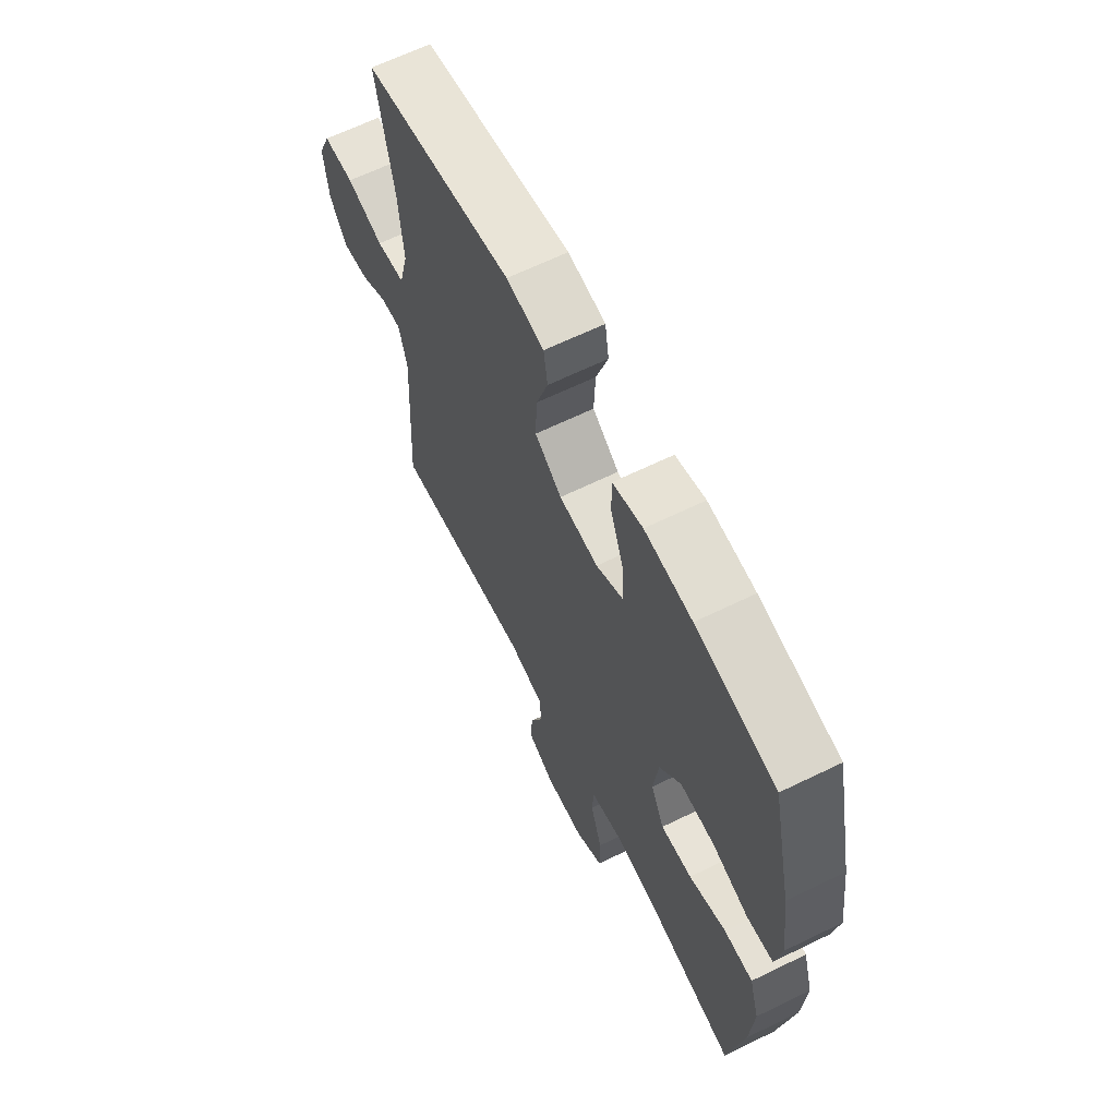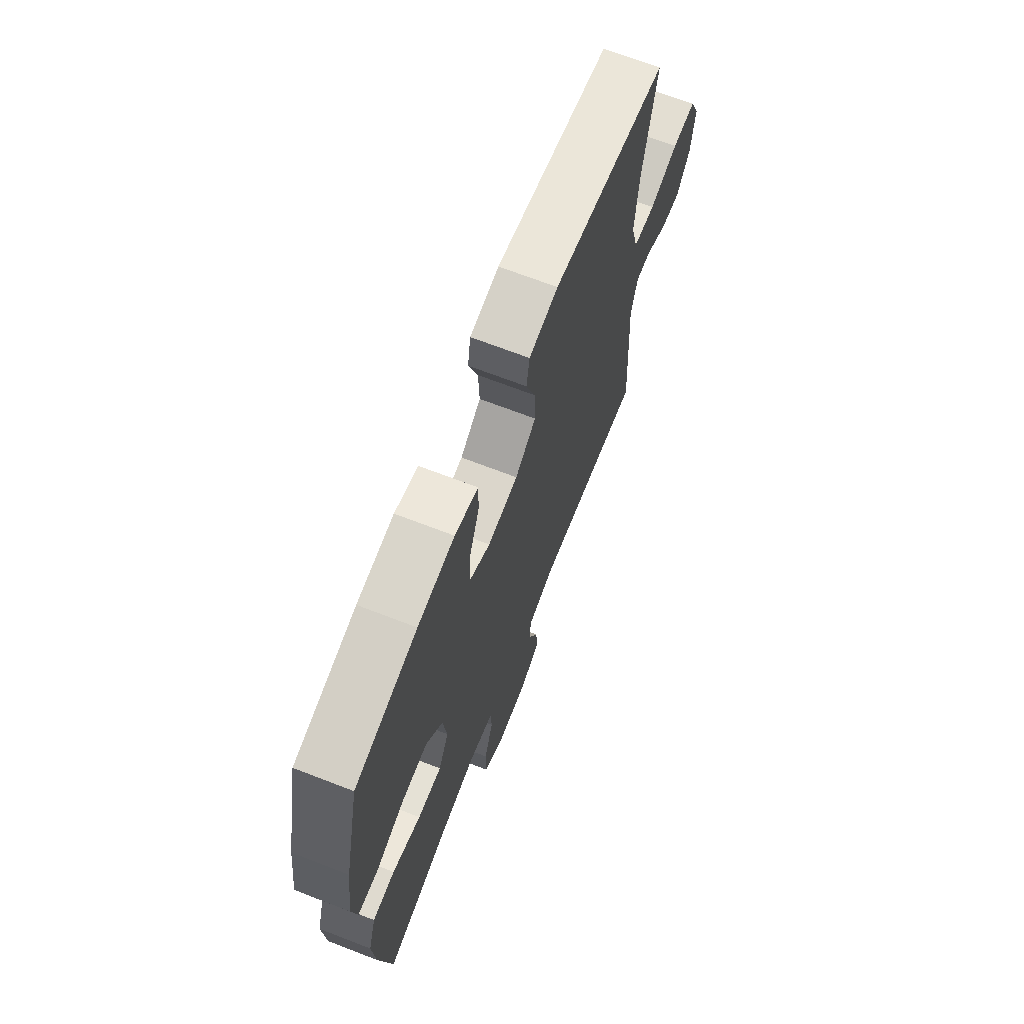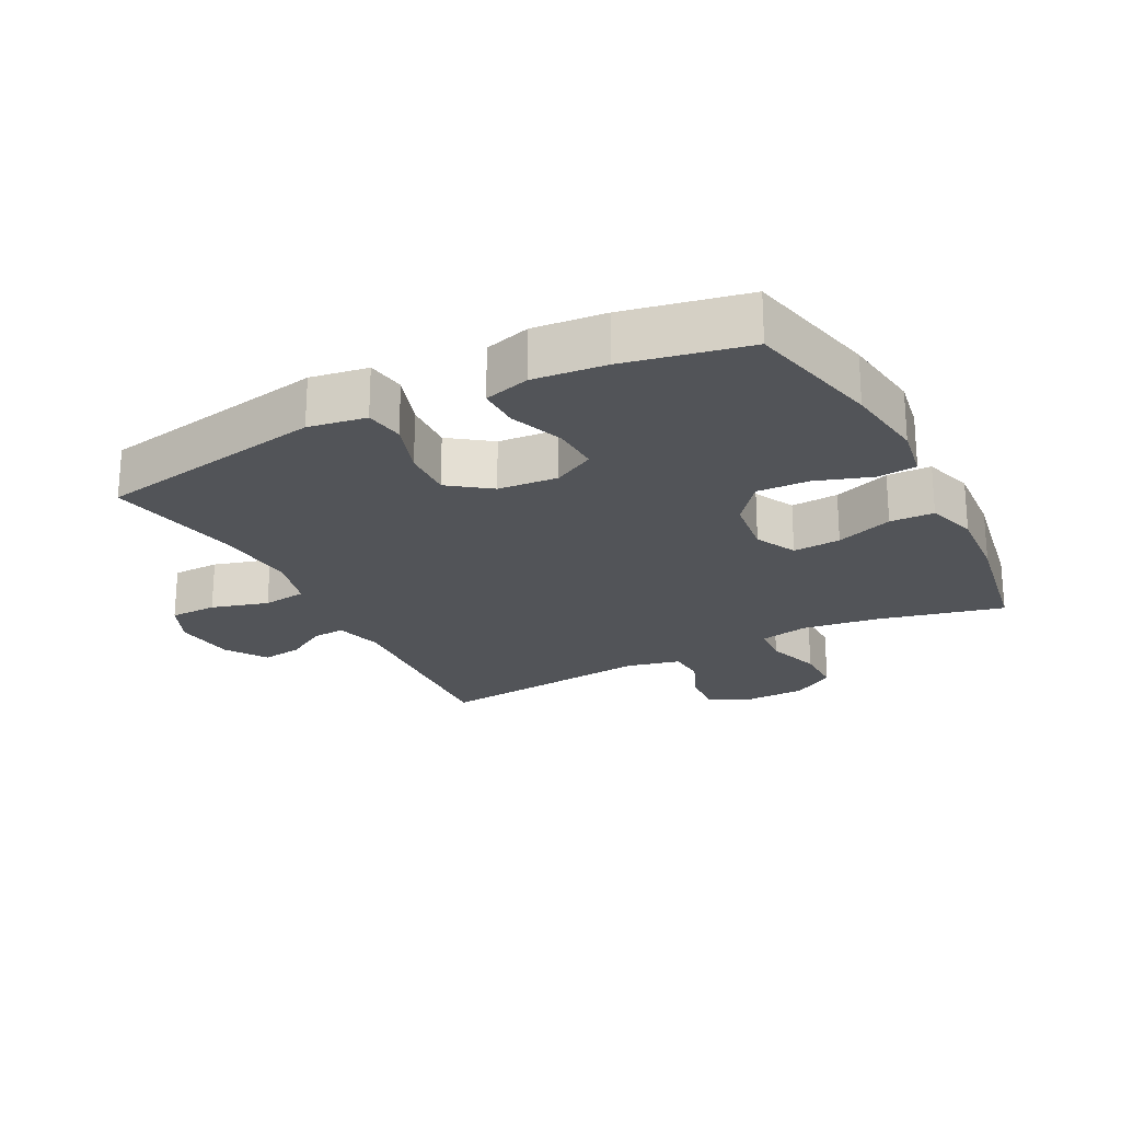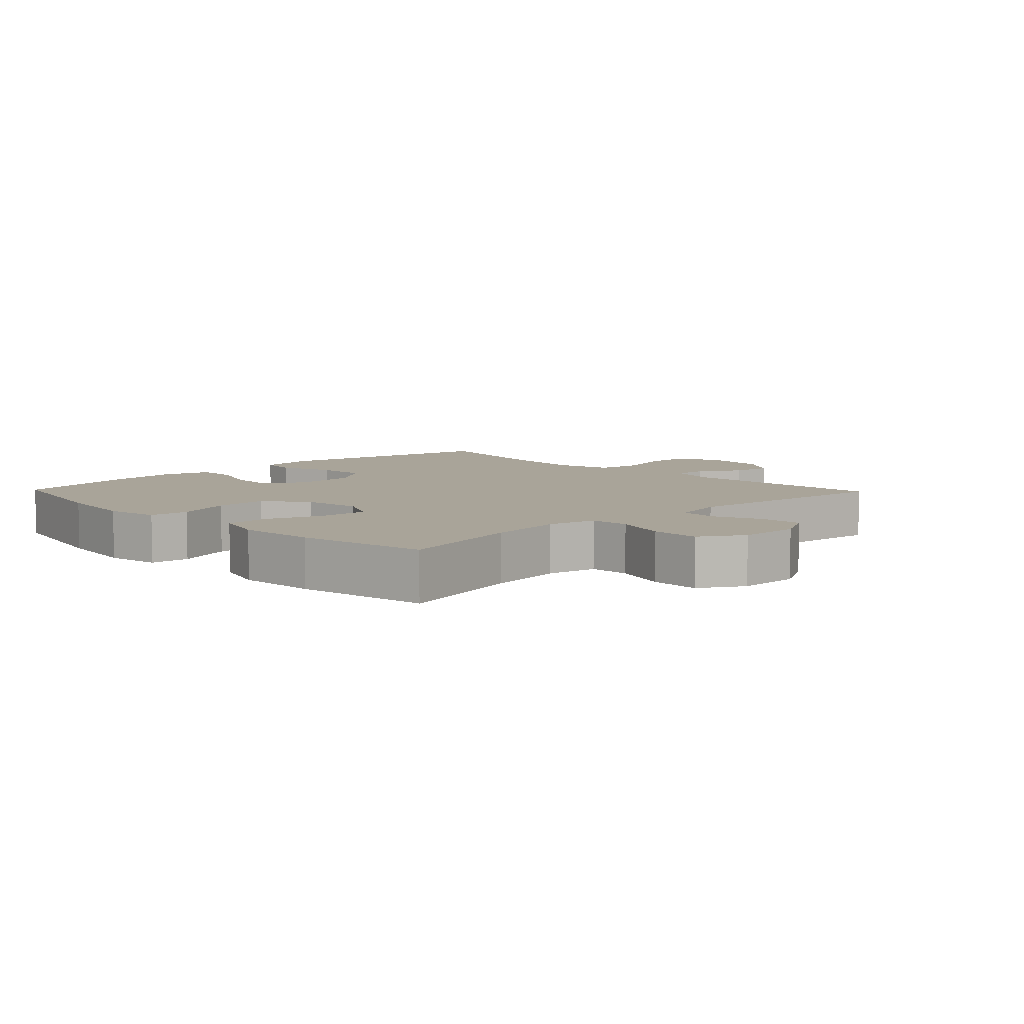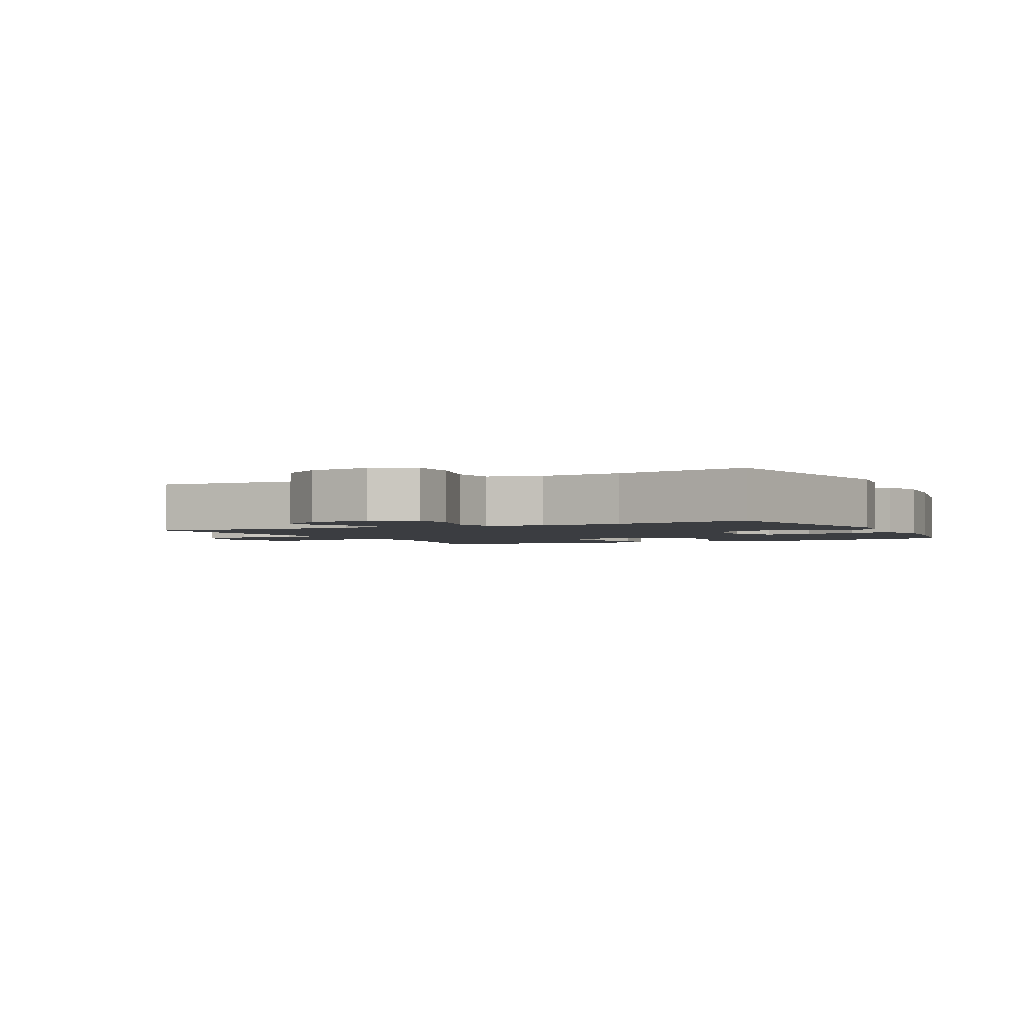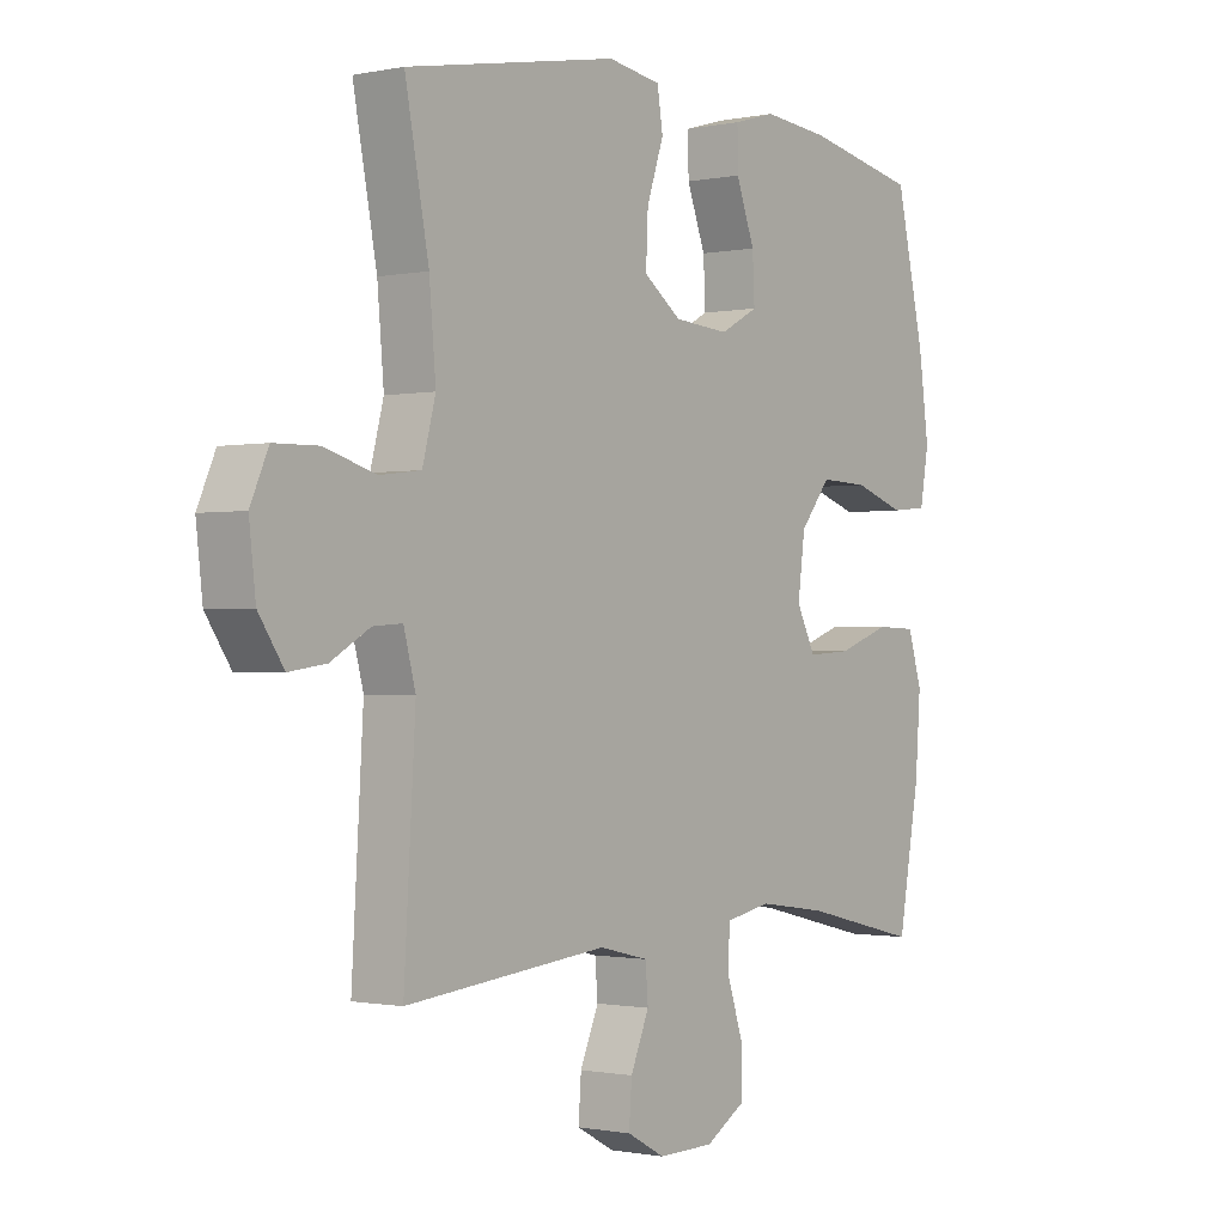
<metadata>
{"format":"obj","ext":"obj","renderer":"f3d","projection":"perspective","resolution":1024,"background":"white","views":[{"elev":64.4,"azim":63.8,"up":"+Z"},{"elev":68.8,"azim":111.2,"up":"+Z"},{"elev":-22.9,"azim":27.4,"up":"+Y"},{"elev":7.2,"azim":136.1,"up":"+Y"},{"elev":-2.3,"azim":-63.6,"up":"+Y"},{"elev":-0.9,"azim":-52.7,"up":"+Z"}]}
</metadata>
<code>
o path416
v -0.1323 0.0375 -0.4478
v -0.0476 0.0375 -0.468
v -0.0431 0.0375 -0.5258
v -0.07503 0.0375 -0.6016
v -0.07988 0.0375 -0.6686
v -0.01469 0.0375 -0.7042
v 0.08154 0.0375 -0.7021
v 0.1493 0.0375 -0.6605
v 0.149 0.0375 -0.5832
v 0.1209 0.0375 -0.4971
v 0.125 0.0375 -0.4346
v 0.2029 0.0375 -0.4189
v 0.3226 0.0375 -0.4358
v 0.5228 0.0375 -0.4838
v 0.5596 0.0375 -0.2771
v 0.5685 0.0375 -0.1538
v 0.5445 0.0375 -0.07431
v 0.4749 0.0375 -0.07214
v 0.385 0.0375 -0.1044
v 0.3097 0.0375 -0.109
v 0.2772 0.0375 -0.04429
v 0.2894 0.0375 0.05056
v 0.3415 0.0375 0.116
v 0.4245 0.0375 0.1128
v 0.5122 0.0375 0.08299
v 0.5742 0.0375 0.08905
v 0.5891 0.0375 0.1739
v 0.5716 0.0375 0.3029
v 0.5228 0.0375 0.5181
v 0.3297 0.0375 0.5573
v 0.2151 0.0375 0.5683
v 0.1424 0.0375 0.5474
v 0.1431 0.0375 0.4817
v 0.1752 0.0375 0.3952
v 0.1787 0.0375 0.3207
v 0.1134 0.0375 0.2856
v 0.01859 0.0375 0.2932
v -0.04641 0.0375 0.3409
v -0.04281 0.0375 0.4215
v -0.01384 0.0375 0.5084
v -0.02323 0.0375 0.5703
v -0.1147 0.0375 0.5851
v -0.4789 0.0375 0.5181
v -0.4381 0.0375 0.3035
v -0.4269 0.0375 0.1743
v -0.4494 0.0375 0.0882
v -0.519 0.0375 0.07943
v -0.6092 0.0375 0.1053
v -0.684 0.0375 0.104
v -0.7147 0.0375 0.03403
v -0.7035 0.0375 -0.0638
v -0.6603 0.0375 -0.1283
v -0.5966 0.0375 -0.1192
v -0.5299 0.0375 -0.08034
v -0.4796 0.0375 -0.07672
v -0.4593 0.0375 -0.1534
v -0.4789 0.0375 -0.4838
v -0.1323 -0.0375 -0.4478
v -0.0476 -0.0375 -0.468
v -0.0431 -0.0375 -0.5258
v -0.07503 -0.0375 -0.6016
v -0.07988 -0.0375 -0.6686
v -0.01469 -0.0375 -0.7042
v 0.08154 -0.0375 -0.7021
v 0.1493 -0.0375 -0.6605
v 0.149 -0.0375 -0.5832
v 0.1209 -0.0375 -0.4971
v 0.125 -0.0375 -0.4346
v 0.2029 -0.0375 -0.4189
v 0.3226 -0.0375 -0.4358
v 0.5228 -0.0375 -0.4838
v 0.5596 -0.0375 -0.2771
v 0.5685 -0.0375 -0.1538
v 0.5445 -0.0375 -0.07431
v 0.4749 -0.0375 -0.07214
v 0.385 -0.0375 -0.1044
v 0.3097 -0.0375 -0.109
v 0.2772 -0.0375 -0.04429
v 0.2894 -0.0375 0.05056
v 0.3415 -0.0375 0.116
v 0.4245 -0.0375 0.1128
v 0.5122 -0.0375 0.08299
v 0.5742 -0.0375 0.08905
v 0.5891 -0.0375 0.1739
v 0.5716 -0.0375 0.3029
v 0.5228 -0.0375 0.5181
v 0.3297 -0.0375 0.5573
v 0.2151 -0.0375 0.5683
v 0.1424 -0.0375 0.5474
v 0.1431 -0.0375 0.4817
v 0.1752 -0.0375 0.3952
v 0.1787 -0.0375 0.3207
v 0.1134 -0.0375 0.2856
v 0.01859 -0.0375 0.2932
v -0.04641 -0.0375 0.3409
v -0.04281 -0.0375 0.4215
v -0.01384 -0.0375 0.5084
v -0.02323 -0.0375 0.5703
v -0.1147 -0.0375 0.5851
v -0.4789 -0.0375 0.5181
v -0.4381 -0.0375 0.3035
v -0.4269 -0.0375 0.1743
v -0.4494 -0.0375 0.0882
v -0.519 -0.0375 0.07943
v -0.6092 -0.0375 0.1053
v -0.684 -0.0375 0.104
v -0.7147 -0.0375 0.03403
v -0.7035 -0.0375 -0.0638
v -0.6603 -0.0375 -0.1283
v -0.5966 -0.0375 -0.1192
v -0.5299 -0.0375 -0.08034
v -0.4796 -0.0375 -0.07672
v -0.4593 -0.0375 -0.1534
v -0.4789 -0.0375 -0.4838
v 0.5742 0.0375 0.08905
v 0.5742 0.0375 0.08905
v 0.5891 0.0375 0.1739
v 0.5716 0.0375 0.3029
v 0.5122 0.0375 0.08299
v 0.5596 0.0375 -0.2771
v 0.5685 0.0375 -0.1538
v 0.5445 0.0375 -0.07431
v 0.5445 0.0375 -0.07431
v 0.4749 0.0375 -0.07214
v 0.5228 0.0375 -0.4838
v 0.5228 0.0375 -0.4838
v 0.5228 0.0375 0.5181
v 0.5228 0.0375 0.5181
v 0.4245 0.0375 0.1128
v 0.385 0.0375 -0.1044
v 0.3297 0.0375 0.5573
v 0.3226 0.0375 -0.4358
v 0.3415 0.0375 0.116
v 0.3097 0.0375 -0.109
v 0.3097 0.0375 -0.109
v 0.2894 0.0375 0.05056
v 0.2151 0.0375 0.5683
v 0.2029 0.0375 -0.4189
v 0.2772 0.0375 -0.04429
v 0.1752 0.0375 0.3952
v 0.1787 0.0375 0.3207
v 0.1787 0.0375 0.3207
v 0.1424 0.0375 0.5474
v 0.1424 0.0375 0.5474
v 0.125 0.0375 -0.4346
v 0.125 0.0375 -0.4346
v 0.1134 0.0375 0.2856
v 0.1431 0.0375 0.4817
v 0.08154 0.0375 -0.7021
v 0.1493 0.0375 -0.6605
v 0.149 0.0375 -0.5832
v 0.1209 0.0375 -0.4971
v 0.01859 0.0375 0.2932
v -0.01469 0.0375 -0.7042
v -0.04641 0.0375 0.3409
v -0.04281 0.0375 0.4215
v -0.01384 0.0375 0.5084
v -0.02323 0.0375 0.5703
v -0.02323 0.0375 0.5703
v -0.07988 0.0375 -0.6686
v -0.07988 0.0375 -0.6686
v -0.1147 0.0375 0.5851
v -0.07503 0.0375 -0.6016
v -0.0431 0.0375 -0.5258
v -0.0476 0.0375 -0.468
v -0.0476 0.0375 -0.468
v -0.1323 0.0375 -0.4478
v -0.4269 0.0375 0.1743
v -0.4494 0.0375 0.0882
v -0.4494 0.0375 0.0882
v -0.4381 0.0375 0.3035
v -0.519 0.0375 0.07943
v -0.4789 0.0375 0.5181
v -0.4789 0.0375 0.5181
v -0.4789 0.0375 -0.4838
v -0.4789 0.0375 -0.4838
v -0.4796 0.0375 -0.07672
v -0.4796 0.0375 -0.07672
v -0.4593 0.0375 -0.1534
v -0.5299 0.0375 -0.08034
v -0.6092 0.0375 0.1053
v -0.5966 0.0375 -0.1192
v -0.6603 0.0375 -0.1283
v -0.6603 0.0375 -0.1283
v -0.684 0.0375 0.104
v -0.684 0.0375 0.104
v -0.7035 0.0375 -0.0638
v -0.7147 0.0375 0.03403
v 0.5742 -0.0375 0.08905
v 0.5742 -0.0375 0.08905
v 0.5891 -0.0375 0.1739
v 0.5716 -0.0375 0.3029
v 0.5122 -0.0375 0.08299
v 0.5596 -0.0375 -0.2771
v 0.5685 -0.0375 -0.1538
v 0.5445 -0.0375 -0.07431
v 0.5445 -0.0375 -0.07431
v 0.4749 -0.0375 -0.07214
v 0.5228 -0.0375 -0.4838
v 0.5228 -0.0375 -0.4838
v 0.5228 -0.0375 0.5181
v 0.5228 -0.0375 0.5181
v 0.4245 -0.0375 0.1128
v 0.385 -0.0375 -0.1044
v 0.3297 -0.0375 0.5573
v 0.3226 -0.0375 -0.4358
v 0.3415 -0.0375 0.116
v 0.3097 -0.0375 -0.109
v 0.3097 -0.0375 -0.109
v 0.2894 -0.0375 0.05056
v 0.2151 -0.0375 0.5683
v 0.2029 -0.0375 -0.4189
v 0.2772 -0.0375 -0.04429
v 0.1752 -0.0375 0.3952
v 0.1787 -0.0375 0.3207
v 0.1787 -0.0375 0.3207
v 0.1424 -0.0375 0.5474
v 0.1424 -0.0375 0.5474
v 0.125 -0.0375 -0.4346
v 0.125 -0.0375 -0.4346
v 0.1134 -0.0375 0.2856
v 0.1431 -0.0375 0.4817
v 0.08154 -0.0375 -0.7021
v 0.1493 -0.0375 -0.6605
v 0.149 -0.0375 -0.5832
v 0.1209 -0.0375 -0.4971
v 0.01859 -0.0375 0.2932
v -0.01469 -0.0375 -0.7042
v -0.04641 -0.0375 0.3409
v -0.04281 -0.0375 0.4215
v -0.01384 -0.0375 0.5084
v -0.02323 -0.0375 0.5703
v -0.02323 -0.0375 0.5703
v -0.07988 -0.0375 -0.6686
v -0.07988 -0.0375 -0.6686
v -0.1147 -0.0375 0.5851
v -0.07503 -0.0375 -0.6016
v -0.0431 -0.0375 -0.5258
v -0.0476 -0.0375 -0.468
v -0.0476 -0.0375 -0.468
v -0.1323 -0.0375 -0.4478
v -0.4269 -0.0375 0.1743
v -0.4494 -0.0375 0.0882
v -0.4494 -0.0375 0.0882
v -0.4381 -0.0375 0.3035
v -0.519 -0.0375 0.07943
v -0.4789 -0.0375 0.5181
v -0.4789 -0.0375 0.5181
v -0.4789 -0.0375 -0.4838
v -0.4789 -0.0375 -0.4838
v -0.4796 -0.0375 -0.07672
v -0.4796 -0.0375 -0.07672
v -0.4593 -0.0375 -0.1534
v -0.5299 -0.0375 -0.08034
v -0.6092 -0.0375 0.1053
v -0.5966 -0.0375 -0.1192
v -0.6603 -0.0375 -0.1283
v -0.6603 -0.0375 -0.1283
v -0.684 -0.0375 0.104
v -0.684 -0.0375 0.104
v -0.7035 -0.0375 -0.0638
v -0.7147 -0.0375 0.03403
f 251 253 243
f 227 253 213
f 205 215 192
f 207 203 192
f 261 254 255
f 215 221 207
f 222 211 217
f 192 215 207
f 194 204 206
f 236 245 230
f 204 195 198
f 191 193 189
f 195 204 194
f 219 239 226
f 227 242 243
f 251 246 254
f 213 241 219
f 230 245 229
f 238 237 223
f 242 229 245
f 228 237 234
f 205 192 201
f 210 227 213
f 245 236 247
f 214 211 222
f 204 208 206
f 225 223 224
f 198 195 196
f 213 253 241
f 259 262 255
f 255 254 246
f 225 238 223
f 261 255 262
f 254 261 256
f 221 227 210
f 241 253 249
f 243 253 227
f 241 239 219
f 213 219 208
f 192 203 191
f 226 238 225
f 211 214 205
f 231 236 230
f 226 239 238
f 229 242 227
f 208 212 206
f 232 236 231
f 208 219 212
f 203 193 191
f 194 206 199
f 256 261 257
f 246 251 243
f 207 221 210
f 215 205 214
f 223 237 228
f 116 27 84 190
f 27 28 85 84
f 25 26 83 82
f 15 16 73 72
f 16 123 197 73
f 17 18 75 74
f 126 15 72 200
f 28 128 202 85
f 24 25 82 81
f 18 19 76 75
f 29 30 87 86
f 13 14 71 70
f 23 24 81 80
f 19 135 209 76
f 22 23 80 79
f 30 31 88 87
f 12 13 70 69
f 20 21 78 77
f 21 22 79 78
f 34 142 216 91
f 31 144 218 88
f 146 12 69 220
f 35 36 93 92
f 33 34 91 90
f 32 33 90 89
f 7 8 65 64
f 8 9 66 65
f 9 10 67 66
f 10 11 68 67
f 36 37 94 93
f 6 7 64 63
f 37 38 95 94
f 39 40 97 96
f 40 159 233 97
f 161 6 63 235
f 41 42 99 98
f 38 39 96 95
f 4 5 62 61
f 3 4 61 60
f 166 3 60 240
f 1 2 59 58
f 45 170 244 102
f 44 45 102 101
f 46 47 104 103
f 174 44 101 248
f 42 43 100 99
f 176 1 58 250
f 178 56 113 252
f 56 57 114 113
f 54 55 112 111
f 47 48 105 104
f 53 54 111 110
f 184 53 110 258
f 48 186 260 105
f 51 52 109 108
f 50 51 108 107
f 49 50 107 106
f 177 169 179
f 153 139 179
f 131 118 141
f 133 118 129
f 187 181 180
f 141 133 147
f 148 143 137
f 118 133 141
f 120 132 130
f 162 156 171
f 130 124 121
f 117 115 119
f 121 120 130
f 145 152 165
f 153 169 168
f 177 180 172
f 139 145 167
f 156 155 171
f 164 149 163
f 168 171 155
f 154 160 163
f 131 127 118
f 136 139 153
f 171 173 162
f 140 148 137
f 130 132 134
f 151 150 149
f 124 122 121
f 139 167 179
f 185 181 188
f 181 172 180
f 151 149 164
f 187 188 181
f 180 182 187
f 147 136 153
f 167 175 179
f 169 153 179
f 167 145 165
f 139 134 145
f 118 117 129
f 152 151 164
f 137 131 140
f 157 156 162
f 152 164 165
f 155 153 168
f 134 132 138
f 158 157 162
f 134 138 145
f 129 117 119
f 120 125 132
f 182 183 187
f 172 169 177
f 133 136 147
f 141 140 131
f 149 154 163

</code>
